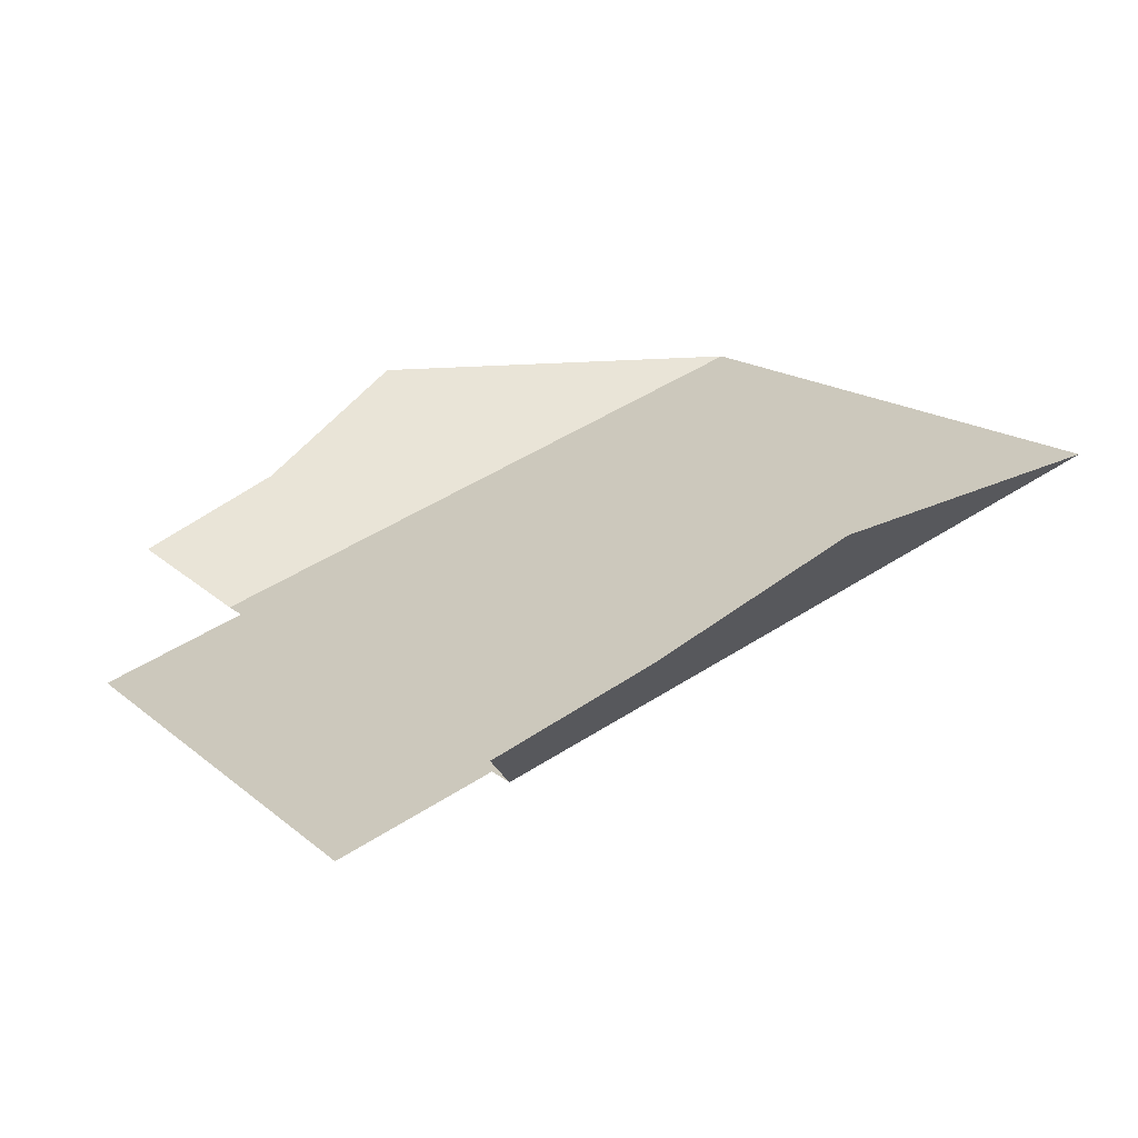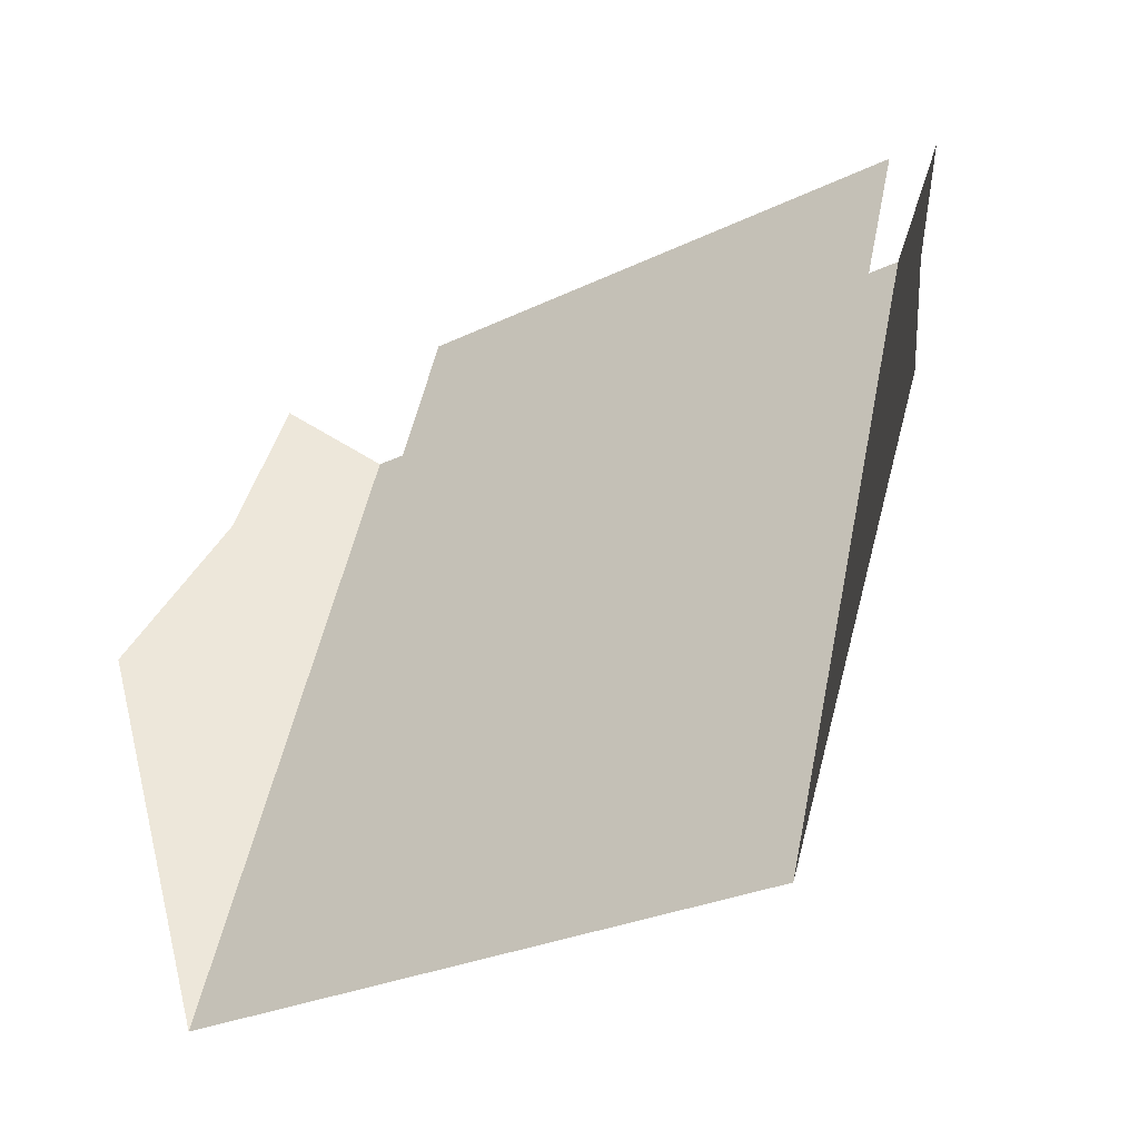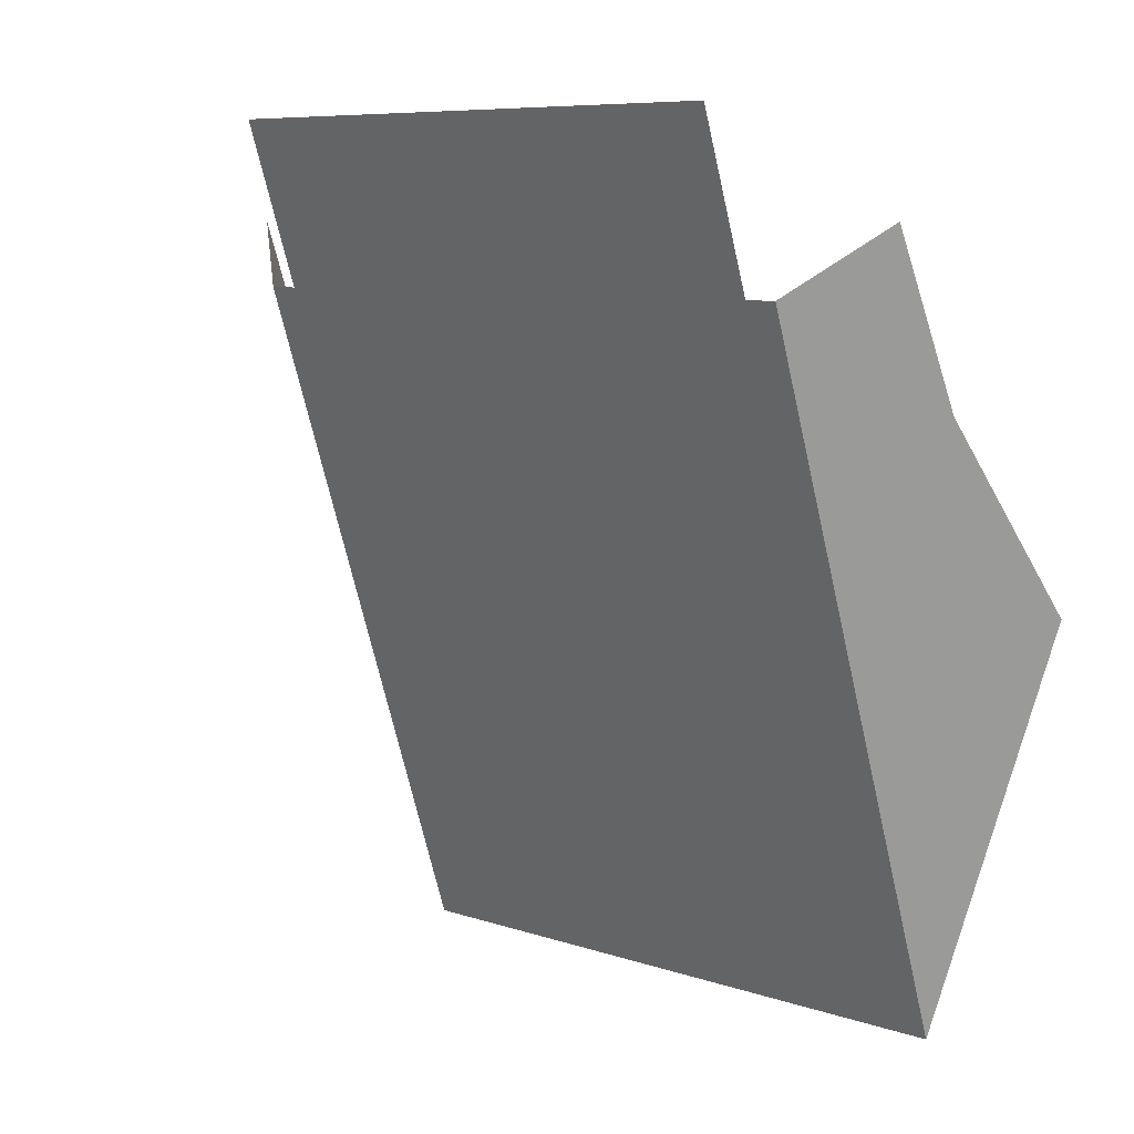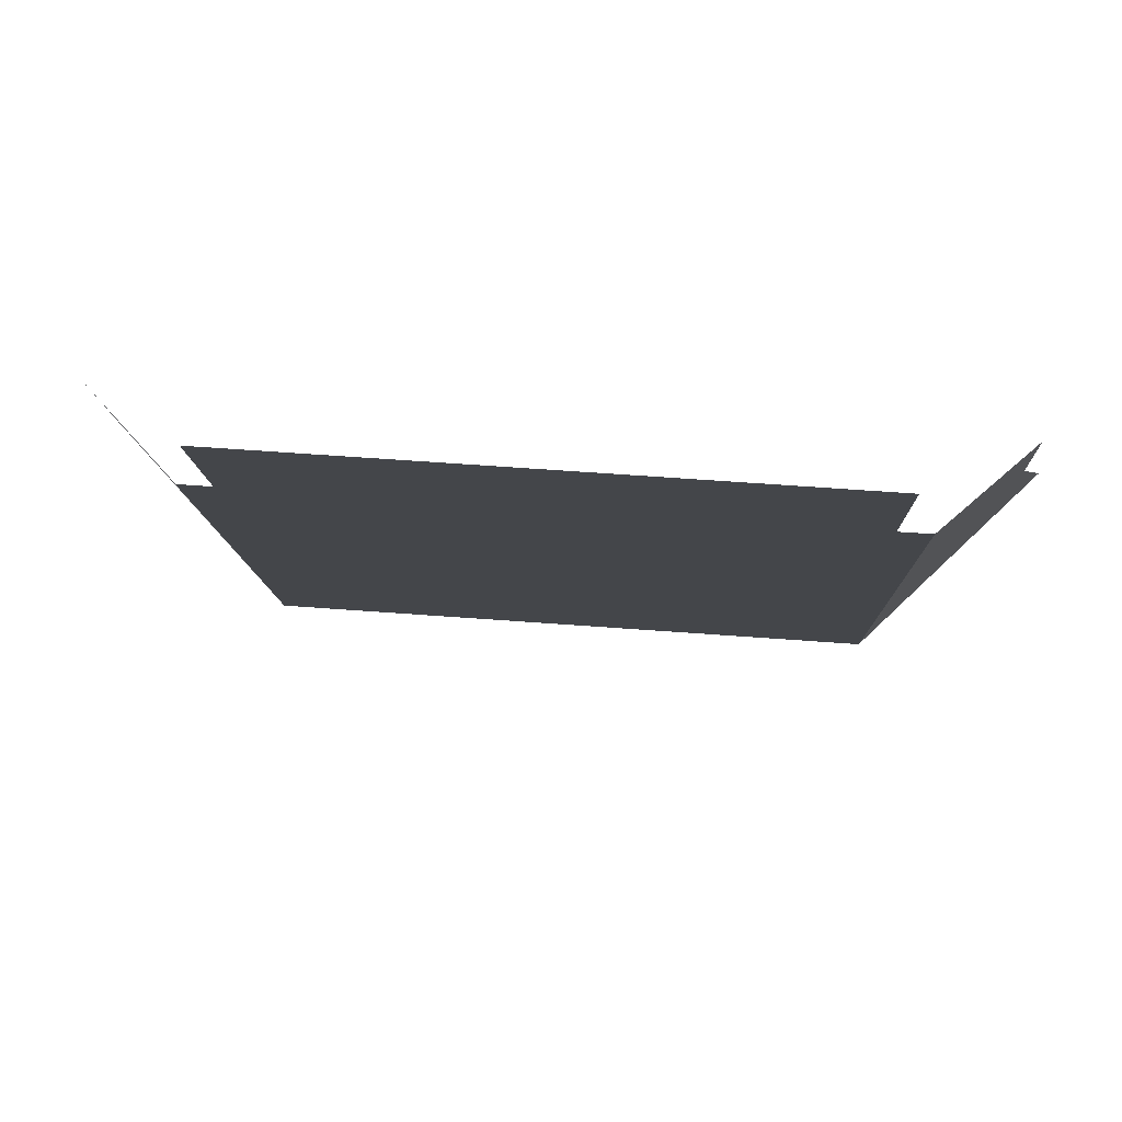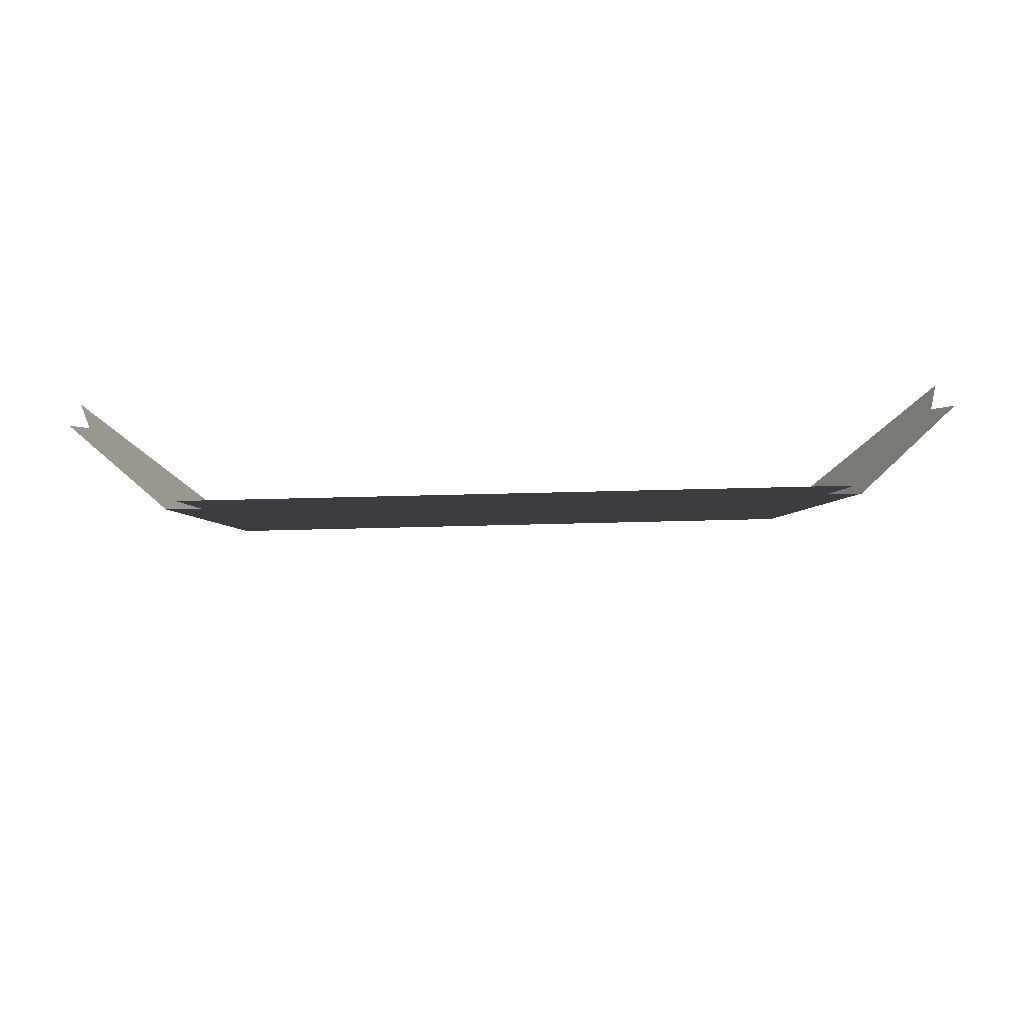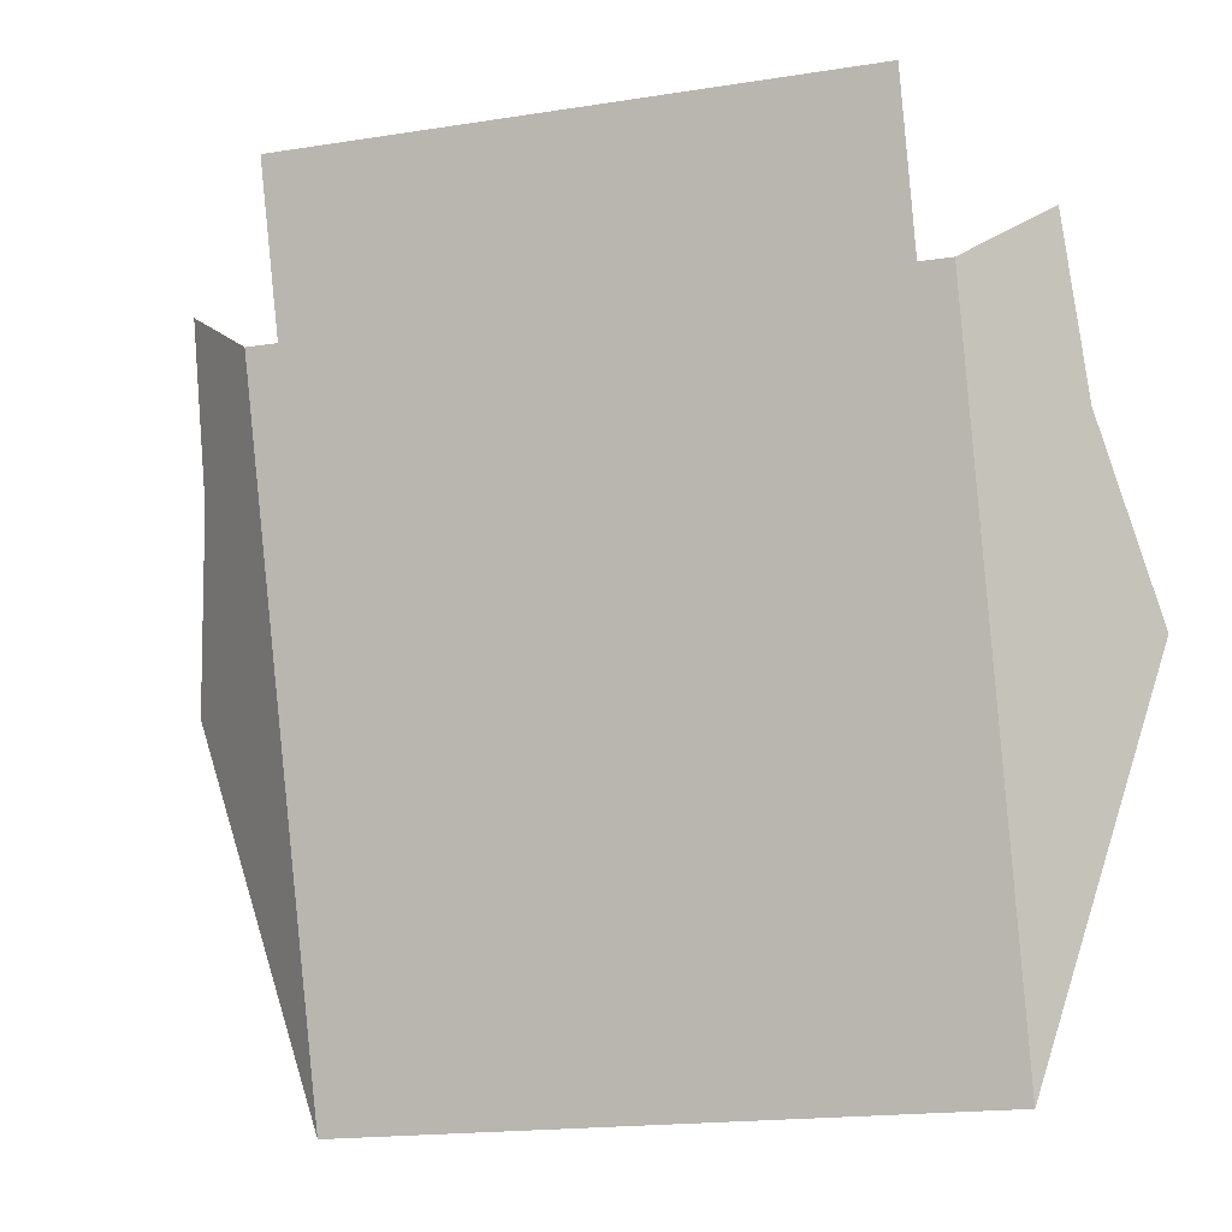
<metadata>
{"format":"obj","ext":"obj","renderer":"f3d","projection":"perspective","resolution":1024,"background":"white","views":[{"elev":15.8,"azim":58.9,"up":"+Y"},{"elev":-26.5,"azim":-142.4,"up":"+Z"},{"elev":7.6,"azim":44.3,"up":"+Z"},{"elev":62.3,"azim":4.3,"up":"+Z"},{"elev":69.5,"azim":-1.4,"up":"+Z"},{"elev":-18.1,"azim":17.0,"up":"+Z"}]}
</metadata>
<code>
v -1 0.2666 -1.3
v 1 0.2666 -1.3
v 1 0.9667 -3.4
v -1 0.9667 -3.4
v 0.9 0.2666 -1.3
v -0.9 0.2666 -1.3
v -0.9 0.1 -0.8
v 0.9 0.1 -0.8
v 1 0.2666 -1.3
v 1.283 0.65 -1.6
v 1.417 0.9667 -2.15
v 1 0.9667 -3.4
v 1 0.2666 -1.3
v 1.25 0.45 -1.1
v 1.283 0.65 -1.6
v -1.283 0.65 -1.6
v -1 0.2666 -1.3
v -1 0.9667 -3.4
v -1.417 0.9667 -2.15
v -1.25 0.45 -1.1
v -1 0.2666 -1.3
v -1.283 0.65 -1.6
g mesh7219652
f 1 3 2
f 3 1 4
f 5 7 6
f 7 5 8
f 9 11 10
f 11 9 12
f 13 15 14
f 16 18 17
f 18 16 19
f 20 22 21

</code>
